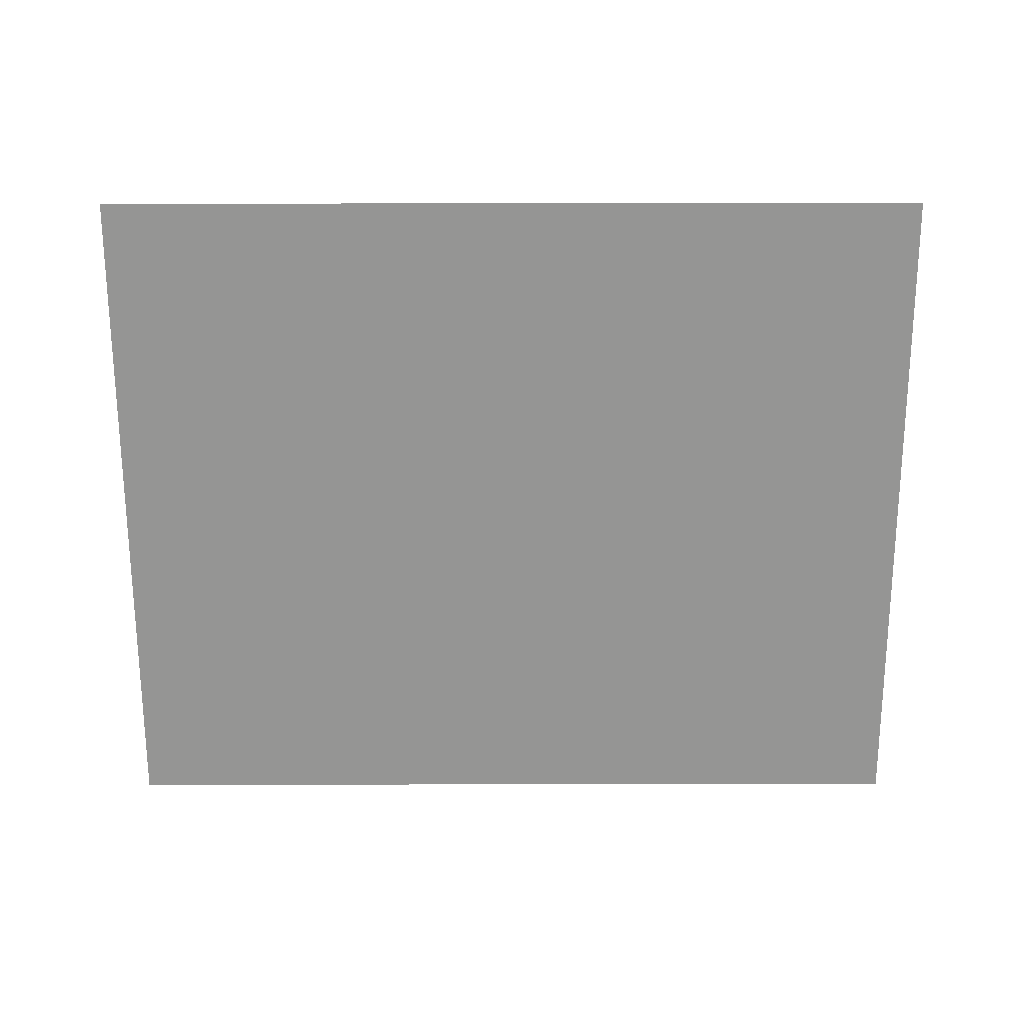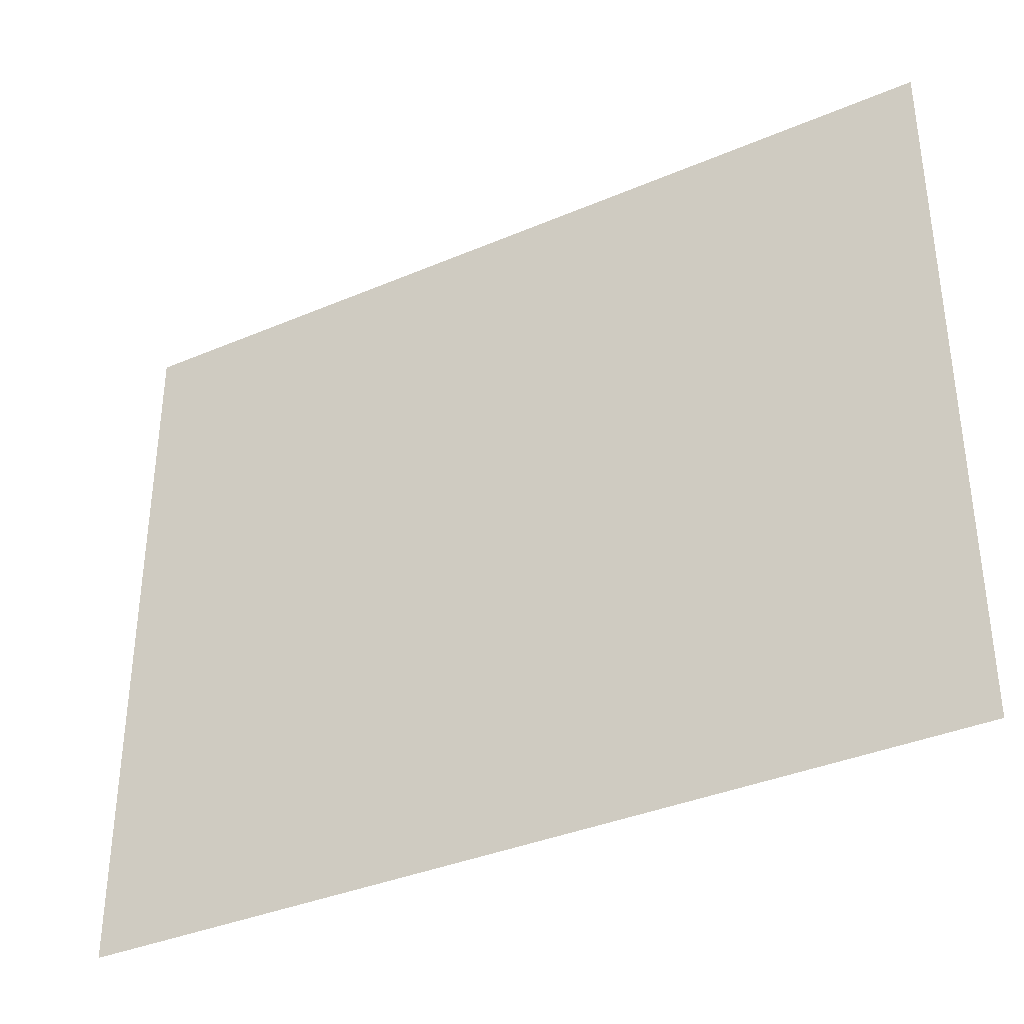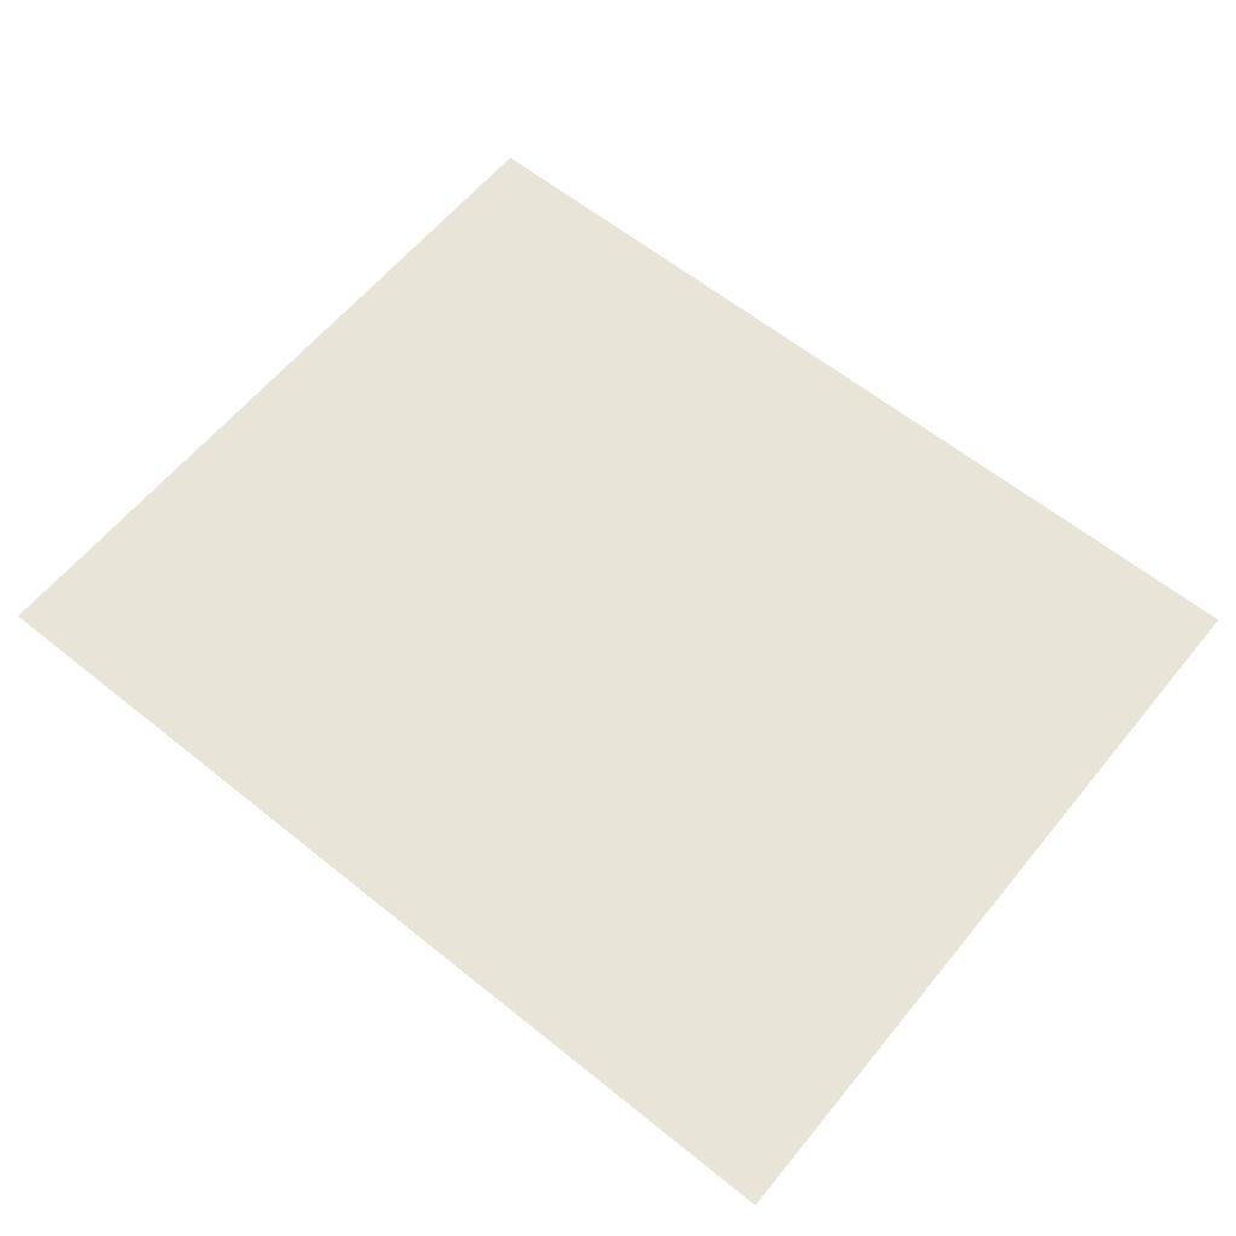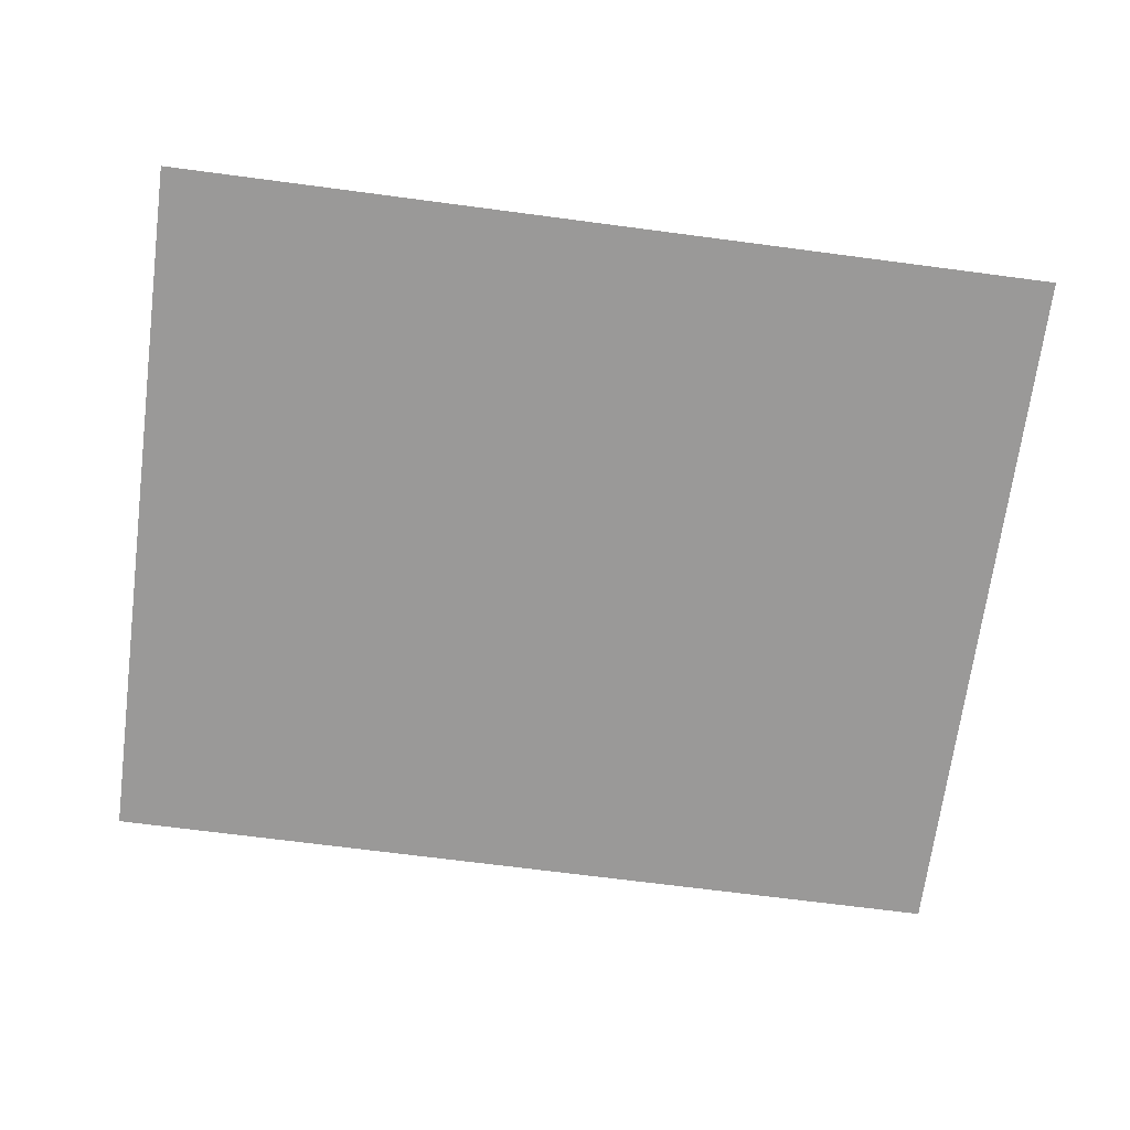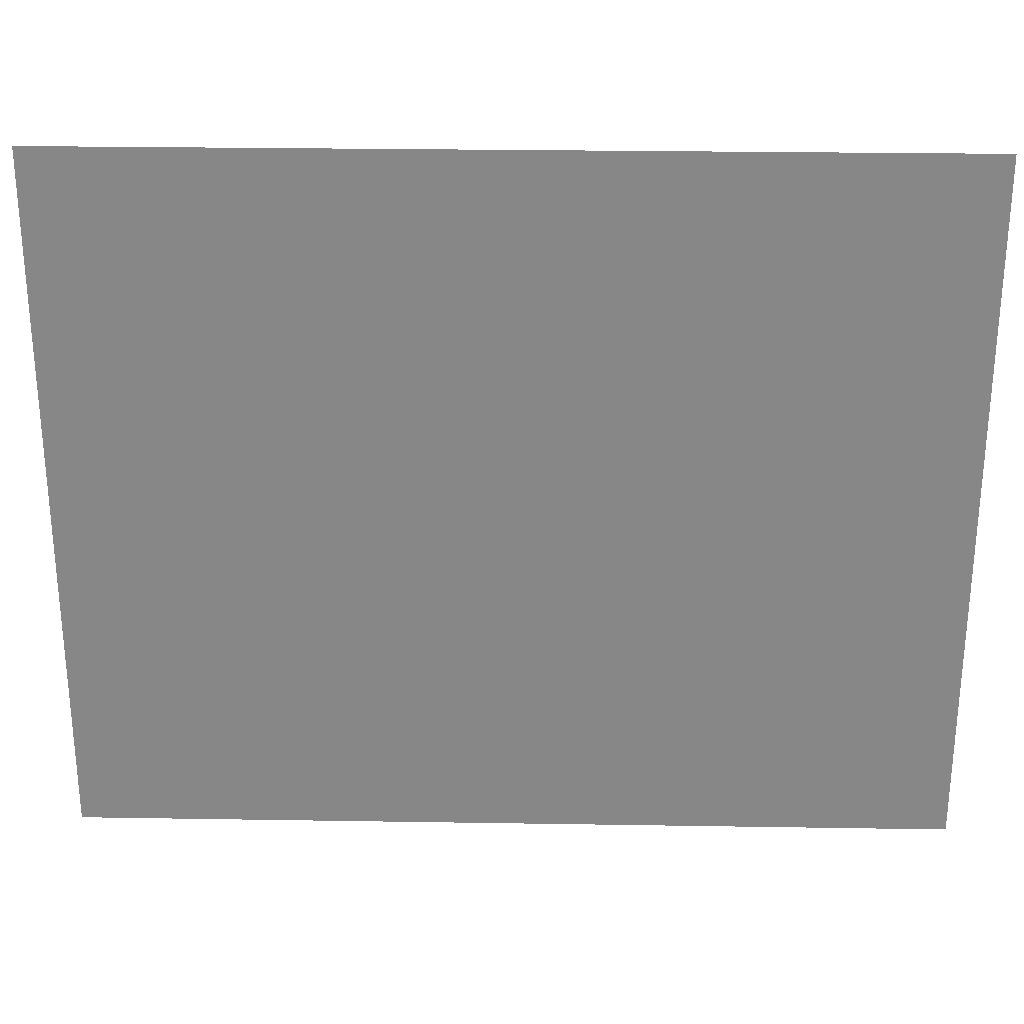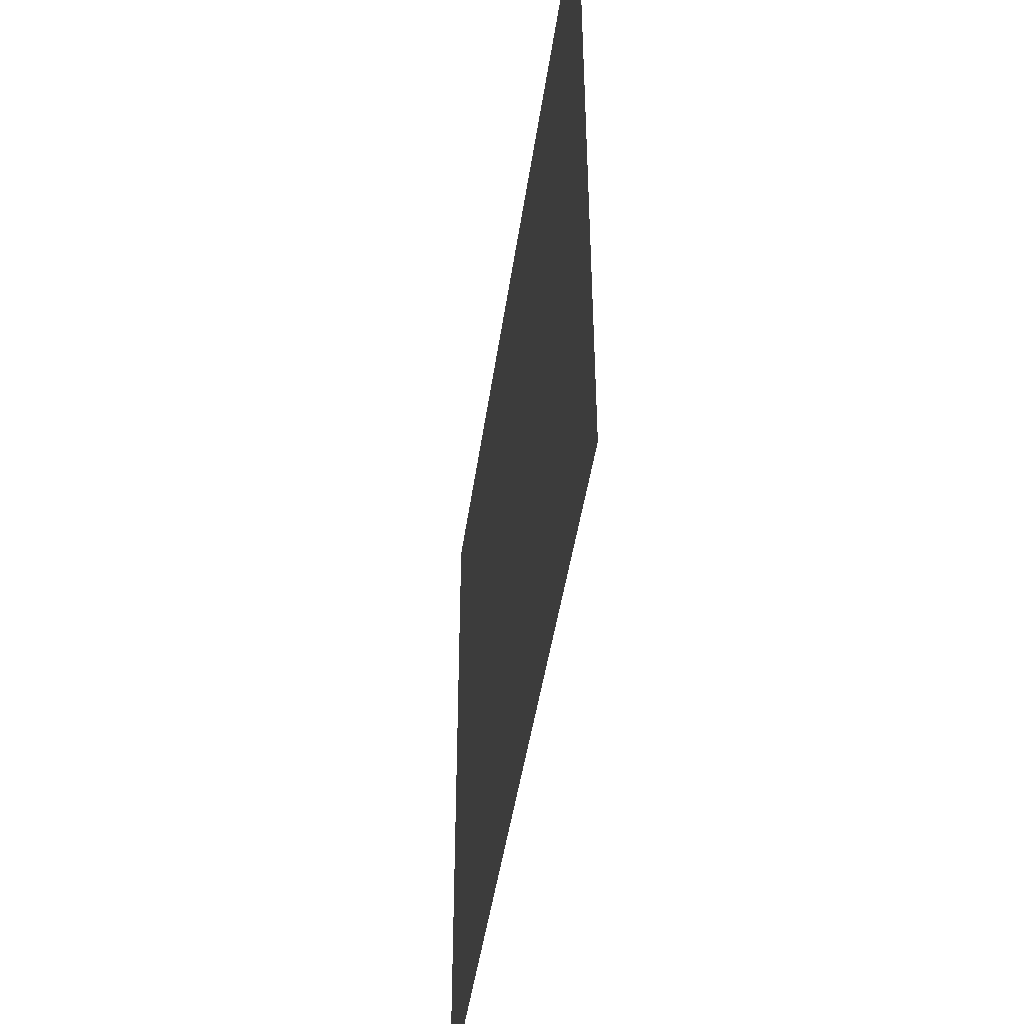
<metadata>
{"format":"obj","ext":"obj","renderer":"f3d","projection":"perspective","resolution":1024,"background":"white","views":[{"elev":-67.4,"azim":-179.9,"up":"+Z"},{"elev":-36.4,"azim":-150.9,"up":"+Y"},{"elev":61.4,"azim":39.3,"up":"+Z"},{"elev":-69.1,"azim":172.5,"up":"+Z"},{"elev":27.5,"azim":-178.6,"up":"+Y"},{"elev":-44.4,"azim":-97.9,"up":"+Y"}]}
</metadata>
<code>
v -240 -16 0
v -256 -16 0
v -256 0 0
v -240 0 0
v -224 -16 0
v -224 0 0
v -208 -16 0
v -208 0 0
v -192 -16 0
v -192 0 0
v -176 -16 0
v -176 0 0
v -160 -16 0
v -160 0 0
v -144 -16 0
v -144 0 0
v -128 -16 0
v -128 0 0
v -112 -16 0
v -112 0 0
v -96 -16 0
v -96 0 0
v -80 -16 0
v -80 0 0
v -64 -16 0
v -64 0 0
v -48 -16 0
v -48 0 0
v -32 -16 0
v -32 0 0
v -16 -16 0
v -16 0 0
v 0 -16 0
v 0 0 0
v -240 -32 0
v -256 -32 0
v -224 -32 0
v -208 -32 0
v -192 -32 0
v -176 -32 0
v -160 -32 0
v -144 -32 0
v -128 -32 0
v -112 -32 0
v -96 -32 0
v -80 -32 0
v -64 -32 0
v -48 -32 0
v -32 -32 0
v -16 -32 0
v 0 -32 0
v -240 -48 0
v -256 -48 0
v -224 -48 0
v -16 -48 0
v -32 -48 0
v -240 -64 0
v -256 -64 0
v -224 -64 0
v -16 -64 0
v -32 -64 0
v -240 -80 0
v -256 -80 0
v -224 -80 0
v -16 -80 0
v -32 -80 0
v -240 -96 0
v -256 -96 0
v -224 -96 0
v -16 -96 0
v -32 -96 0
v 0 -96 0
v 0 -80 0
v -240 -112 0
v -256 -112 0
v -224 -112 0
v -16 -112 0
v -32 -112 0
v 0 -112 0
v -240 -128 0
v -256 -128 0
v -224 -128 0
v -16 -128 0
v -32 -128 0
v 0 -128 0
v -240 -144 0
v -256 -144 0
v -224 -144 0
v -16 -144 0
v -32 -144 0
v 0 -144 0
v -240 -160 0
v -256 -160 0
v -224 -160 0
v -16 -160 0
v -32 -160 0
v 0 -160 0
v -240 -176 0
v -256 -176 0
v -224 -176 0
v -16 -176 0
v -32 -176 0
v 0 -176 0
v -240 -192 0
v -256 -192 0
v -224 -192 0
v -208 -192 0
v -208 -176 0
v -192 -192 0
v -192 -176 0
v -176 -192 0
v -176 -176 0
v -160 -192 0
v -160 -176 0
v -144 -192 0
v -144 -176 0
v -128 -192 0
v -128 -176 0
v -112 -192 0
v -112 -176 0
v -96 -192 0
v -96 -176 0
v -80 -192 0
v -80 -176 0
v -64 -192 0
v -64 -176 0
v -48 -192 0
v -48 -176 0
v -32 -192 0
v -16 -192 0
v 0 -192 0
v -240 -208 0
v -256 -208 0
v -224 -208 0
v -208 -208 0
v -192 -208 0
v -176 -208 0
v -160 -208 0
v -144 -208 0
v -128 -208 0
v -112 -208 0
v -96 -208 0
v -80 -208 0
v -64 -208 0
v -48 -208 0
v -32 -208 0
v -16 -208 0
v 0 -208 0
v -208 -48 0
v -192 -48 0
v -176 -48 0
v -160 -48 0
v -144 -48 0
v -128 -48 0
v -112 -48 0
v -96 -48 0
v -80 -48 0
v -64 -48 0
v -48 -48 0
v -208 -64 0
v -192 -64 0
v -176 -64 0
v -160 -64 0
v -144 -64 0
v -128 -64 0
v -112 -64 0
v -96 -64 0
v -80 -64 0
v -64 -64 0
v -48 -64 0
v -208 -80 0
v -192 -80 0
v -176 -80 0
v -160 -80 0
v -144 -80 0
v -128 -80 0
v -112 -80 0
v -96 -80 0
v -80 -80 0
v -64 -80 0
v -48 -80 0
v -208 -96 0
v -192 -96 0
v -176 -96 0
v -160 -96 0
v -144 -96 0
v -128 -96 0
v -112 -96 0
v -96 -96 0
v -80 -96 0
v -64 -96 0
v -48 -96 0
v -208 -112 0
v -192 -112 0
v -176 -112 0
v -160 -112 0
v -144 -112 0
v -128 -112 0
v -112 -112 0
v -96 -112 0
v -80 -112 0
v -64 -112 0
v -48 -112 0
v -208 -128 0
v -192 -128 0
v -176 -128 0
v -160 -128 0
v -144 -128 0
v -128 -128 0
v -112 -128 0
v -96 -128 0
v -80 -128 0
v -64 -128 0
v -48 -128 0
v -208 -144 0
v -192 -144 0
v -176 -144 0
v -160 -144 0
v -144 -144 0
v -128 -144 0
v -112 -144 0
v -96 -144 0
v -80 -144 0
v -64 -144 0
v -48 -144 0
v -208 -160 0
v -192 -160 0
v -176 -160 0
v -160 -160 0
v -144 -160 0
v -128 -160 0
v -112 -160 0
v -96 -160 0
v -80 -160 0
v -64 -160 0
v -48 -160 0
v 0 -48 0
v 0 -64 0
g mesh_0001
f 1 2 3 4
f 5 1 4 6
f 7 5 6 8
f 9 7 8 10
f 11 9 10 12
f 13 11 12 14
f 15 13 14 16
f 17 15 16 18
f 19 17 18 20
f 21 19 20 22
f 23 21 22 24
f 25 23 24 26
f 27 25 26 28
f 29 27 28 30
f 31 29 30 32
f 33 31 32 34
f 35 36 2 1
f 37 35 1 5
f 38 37 5 7
f 39 38 7 9
f 40 39 9 11
f 41 40 11 13
f 42 41 13 15
f 43 42 15 17
f 44 43 17 19
f 45 44 19 21
f 46 45 21 23
f 47 46 23 25
f 48 47 25 27
f 49 48 27 29
f 50 49 29 31
f 51 50 31 33
f 52 53 36 35
f 54 52 35 37
f 55 56 49 50
f 57 58 53 52
f 59 57 52 54
f 60 61 56 55
f 62 63 58 57
f 64 62 57 59
f 65 66 61 60
f 67 68 63 62
f 69 67 62 64
f 70 71 66 65
f 72 70 65 73
f 74 75 68 67
f 76 74 67 69
f 77 78 71 70
f 79 77 70 72
f 80 81 75 74
f 82 80 74 76
f 83 84 78 77
f 85 83 77 79
f 86 87 81 80
f 88 86 80 82
f 89 90 84 83
f 91 89 83 85
f 92 93 87 86
f 94 92 86 88
f 95 96 90 89
f 97 95 89 91
f 98 99 93 92
f 100 98 92 94
f 101 102 96 95
f 103 101 95 97
f 104 105 99 98
f 106 104 98 100
f 107 106 100 108
f 109 107 108 110
f 111 109 110 112
f 113 111 112 114
f 115 113 114 116
f 117 115 116 118
f 119 117 118 120
f 121 119 120 122
f 123 121 122 124
f 125 123 124 126
f 127 125 126 128
f 129 127 128 102
f 130 129 102 101
f 131 130 101 103
f 132 133 105 104
f 134 132 104 106
f 135 134 106 107
f 136 135 107 109
f 137 136 109 111
f 138 137 111 113
f 139 138 113 115
f 140 139 115 117
f 141 140 117 119
f 142 141 119 121
f 143 142 121 123
f 144 143 123 125
f 145 144 125 127
f 146 145 127 129
f 147 146 129 130
f 148 147 130 131
g mesh_0002
f 149 54 37 38
f 150 149 38 39
f 151 150 39 40
f 152 151 40 41
f 153 152 41 42
f 154 153 42 43
f 155 154 43 44
f 156 155 44 45
f 157 156 45 46
f 158 157 46 47
f 159 158 47 48
f 56 159 48 49
f 160 59 54 149
f 161 160 149 150
f 162 161 150 151
f 163 162 151 152
f 164 163 152 153
f 165 164 153 154
f 166 165 154 155
f 167 166 155 156
f 168 167 156 157
f 169 168 157 158
f 170 169 158 159
f 61 170 159 56
f 171 64 59 160
f 172 171 160 161
f 173 172 161 162
f 174 173 162 163
f 175 174 163 164
f 176 175 164 165
f 177 176 165 166
f 178 177 166 167
f 179 178 167 168
f 180 179 168 169
f 181 180 169 170
f 66 181 170 61
f 182 69 64 171
f 183 182 171 172
f 184 183 172 173
f 185 184 173 174
f 186 185 174 175
f 187 186 175 176
f 188 187 176 177
f 189 188 177 178
f 190 189 178 179
f 191 190 179 180
f 192 191 180 181
f 71 192 181 66
f 193 76 69 182
f 194 193 182 183
f 195 194 183 184
f 196 195 184 185
f 197 196 185 186
f 198 197 186 187
f 199 198 187 188
f 200 199 188 189
f 201 200 189 190
f 202 201 190 191
f 203 202 191 192
f 78 203 192 71
f 204 82 76 193
f 205 204 193 194
f 206 205 194 195
f 207 206 195 196
f 208 207 196 197
f 209 208 197 198
f 210 209 198 199
f 211 210 199 200
f 212 211 200 201
f 213 212 201 202
f 214 213 202 203
f 84 214 203 78
f 215 88 82 204
f 216 215 204 205
f 217 216 205 206
f 218 217 206 207
f 219 218 207 208
f 220 219 208 209
f 221 220 209 210
f 222 221 210 211
f 223 222 211 212
f 224 223 212 213
f 225 224 213 214
f 90 225 214 84
f 226 94 88 215
f 227 226 215 216
f 228 227 216 217
f 229 228 217 218
f 230 229 218 219
f 231 230 219 220
f 232 231 220 221
f 233 232 221 222
f 234 233 222 223
f 235 234 223 224
f 236 235 224 225
f 96 236 225 90
f 108 100 94 226
f 110 108 226 227
f 112 110 227 228
f 114 112 228 229
f 116 114 229 230
f 118 116 230 231
f 120 118 231 232
f 122 120 232 233
f 124 122 233 234
f 126 124 234 235
f 128 126 235 236
f 102 128 236 96
g mesh_0003
f 149 54 37 38
f 150 149 38 39
f 151 150 39 40
f 152 151 40 41
f 153 152 41 42
f 154 153 42 43
f 155 154 43 44
f 156 155 44 45
f 157 156 45 46
f 158 157 46 47
f 159 158 47 48
f 56 159 48 49
f 160 59 54 149
f 161 160 149 150
f 162 161 150 151
f 163 162 151 152
f 164 163 152 153
f 165 164 153 154
f 166 165 154 155
f 167 166 155 156
f 168 167 156 157
f 169 168 157 158
f 170 169 158 159
f 61 170 159 56
f 171 64 59 160
f 172 171 160 161
f 173 172 161 162
f 174 173 162 163
f 175 174 163 164
f 176 175 164 165
f 177 176 165 166
f 178 177 166 167
f 179 178 167 168
f 180 179 168 169
f 181 180 169 170
f 66 181 170 61
f 182 69 64 171
f 183 182 171 172
f 184 183 172 173
f 185 184 173 174
f 186 185 174 175
f 187 186 175 176
f 188 187 176 177
f 189 188 177 178
f 190 189 178 179
f 191 190 179 180
f 192 191 180 181
f 71 192 181 66
f 193 76 69 182
f 194 193 182 183
f 195 194 183 184
f 196 195 184 185
f 197 196 185 186
f 198 197 186 187
f 199 198 187 188
f 200 199 188 189
f 201 200 189 190
f 202 201 190 191
f 203 202 191 192
f 78 203 192 71
f 204 82 76 193
f 205 204 193 194
f 206 205 194 195
f 207 206 195 196
f 208 207 196 197
f 209 208 197 198
f 210 209 198 199
f 211 210 199 200
f 212 211 200 201
f 213 212 201 202
f 214 213 202 203
f 84 214 203 78
f 215 88 82 204
f 216 215 204 205
f 217 216 205 206
f 218 217 206 207
f 219 218 207 208
f 220 219 208 209
f 221 220 209 210
f 222 221 210 211
f 223 222 211 212
f 224 223 212 213
f 225 224 213 214
f 90 225 214 84
f 226 94 88 215
f 227 226 215 216
f 228 227 216 217
f 229 228 217 218
f 230 229 218 219
f 231 230 219 220
f 232 231 220 221
f 233 232 221 222
f 234 233 222 223
f 235 234 223 224
f 236 235 224 225
f 96 236 225 90
f 108 100 94 226
f 110 108 226 227
f 112 110 227 228
f 114 112 228 229
f 116 114 229 230
f 118 116 230 231
f 120 118 231 232
f 122 120 232 233
f 124 122 233 234
f 126 124 234 235
f 128 126 235 236
f 102 128 236 96
g mesh_0004
f 216 215 204 205
f 217 216 205 206
f 227 226 215 216
f 228 227 216 217
g mesh_0005
f 237 55 50 51
f 238 60 55 237
f 73 65 60 238

</code>
